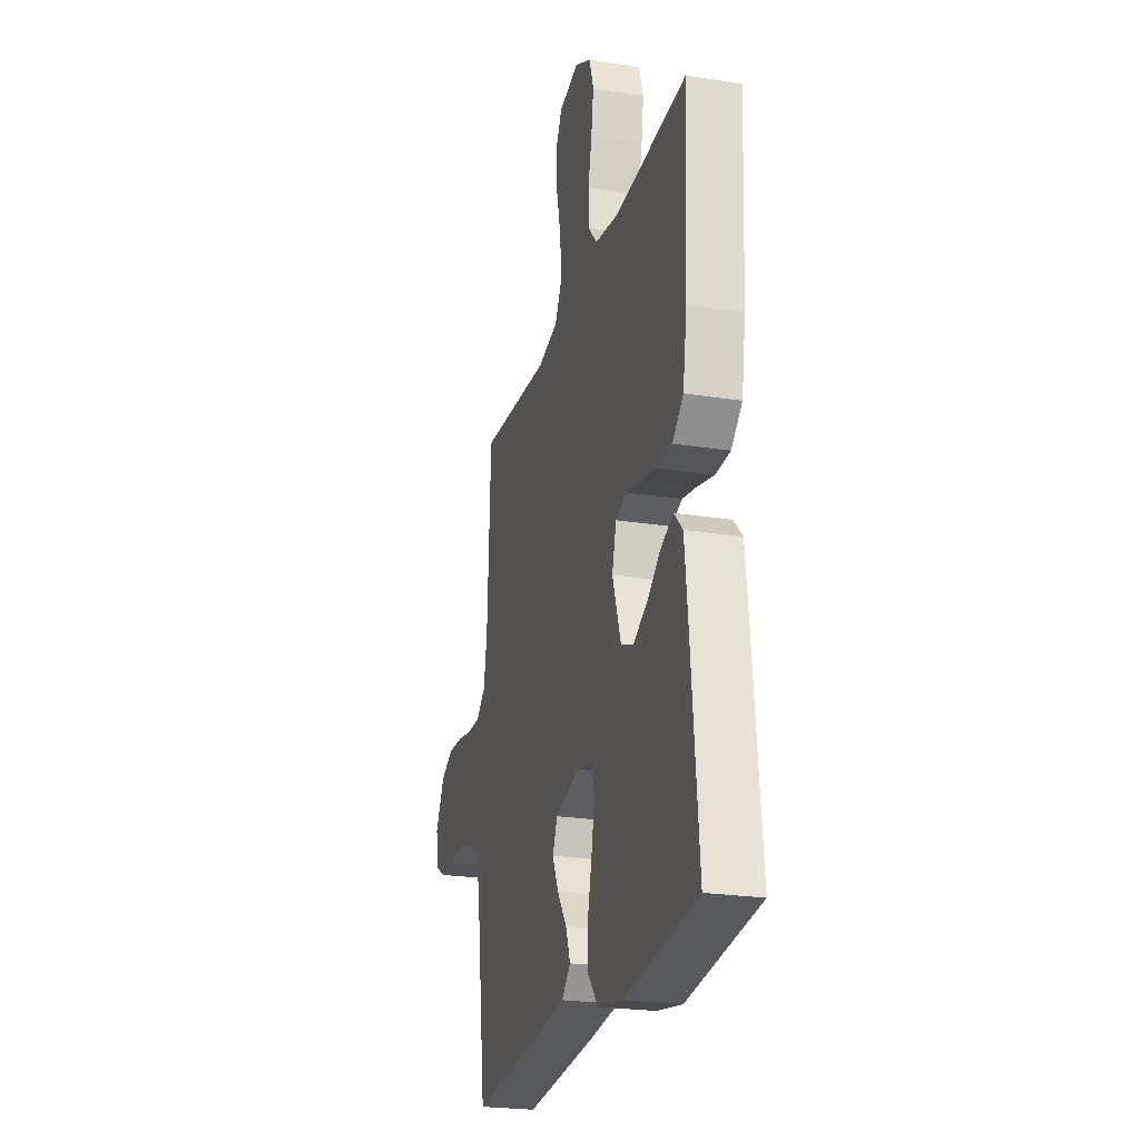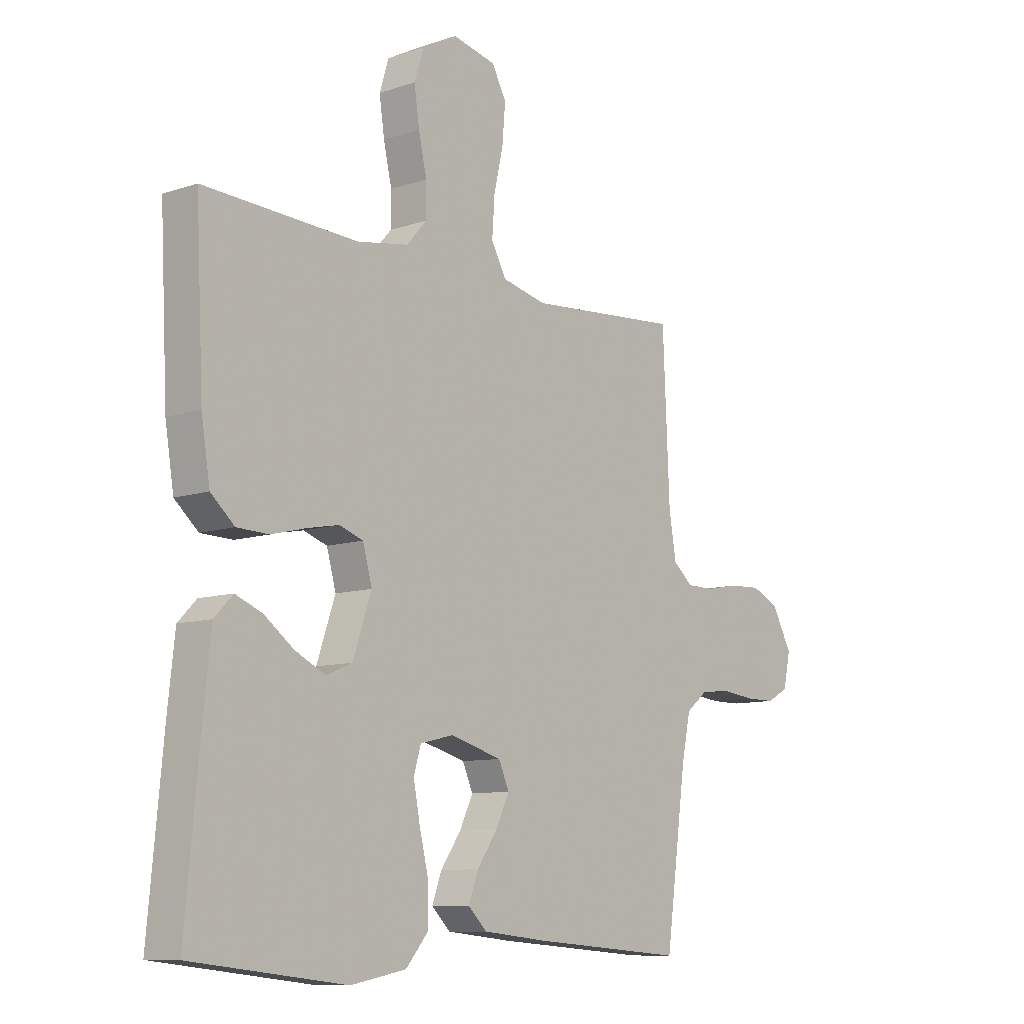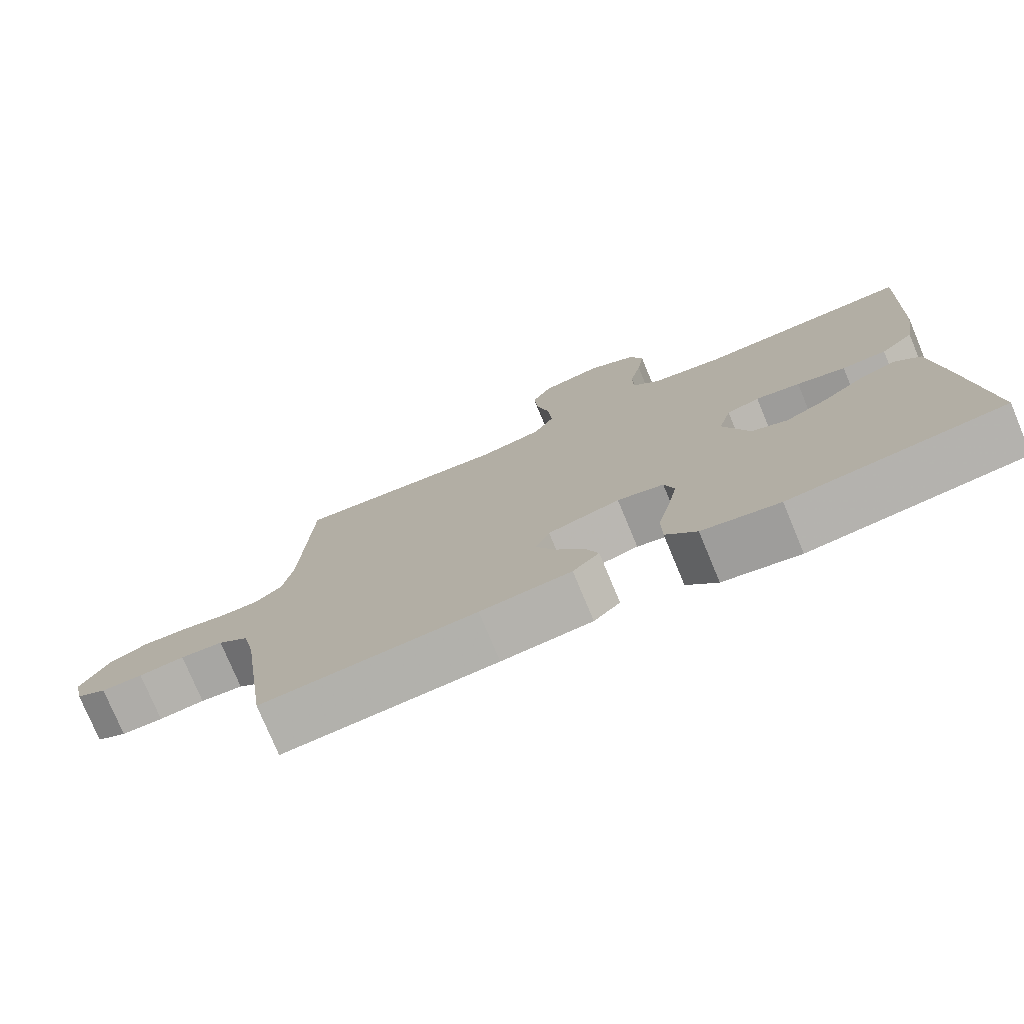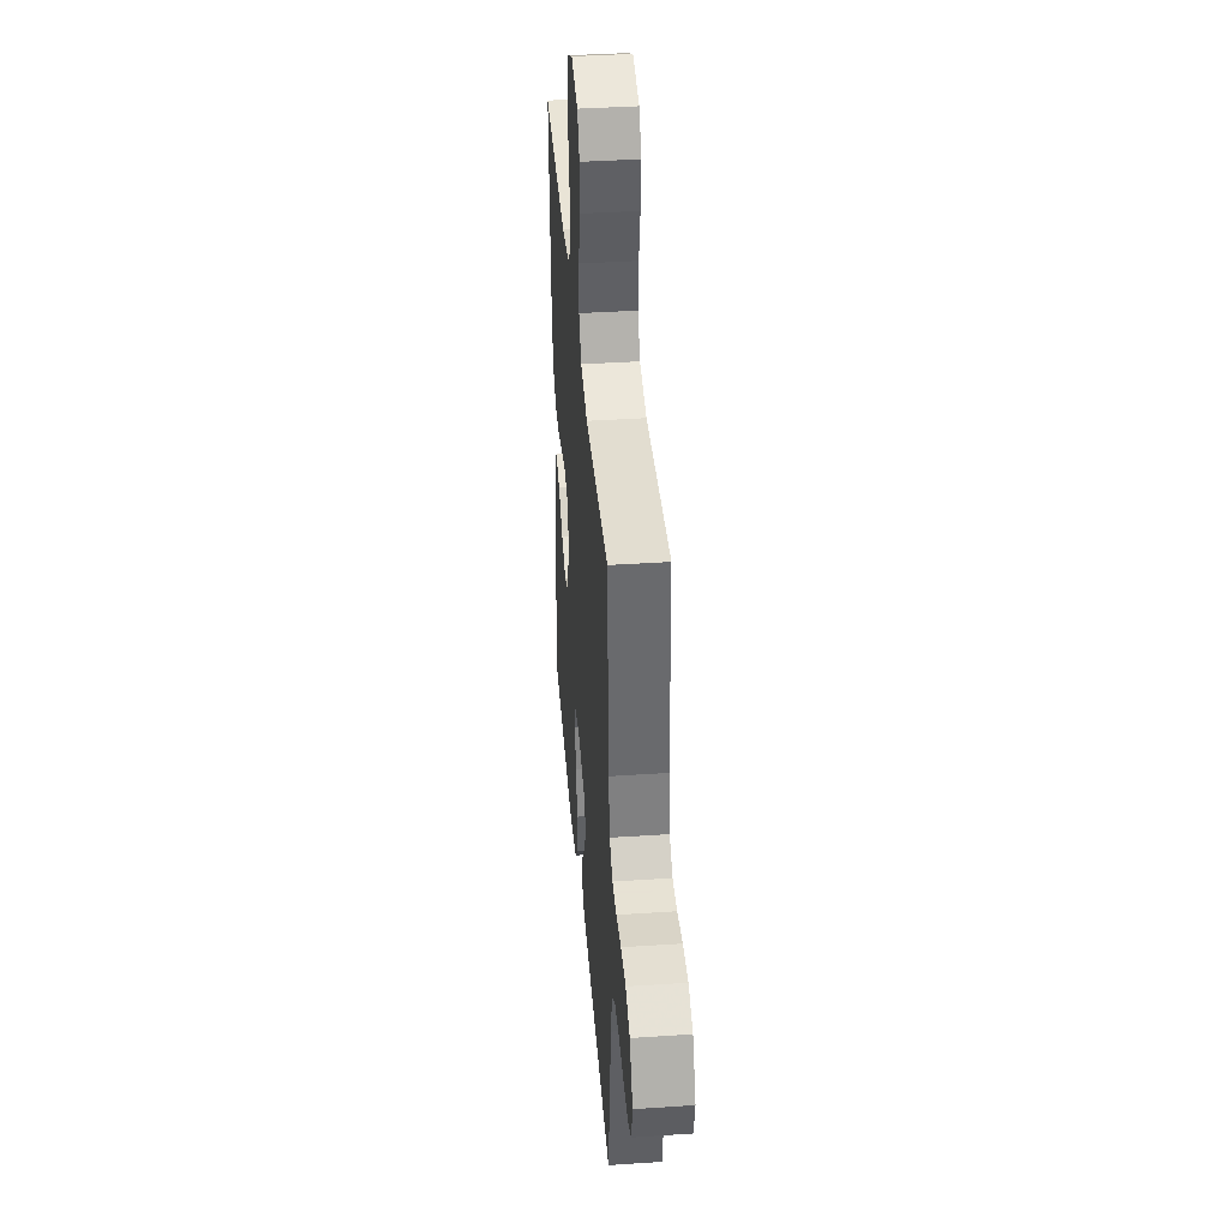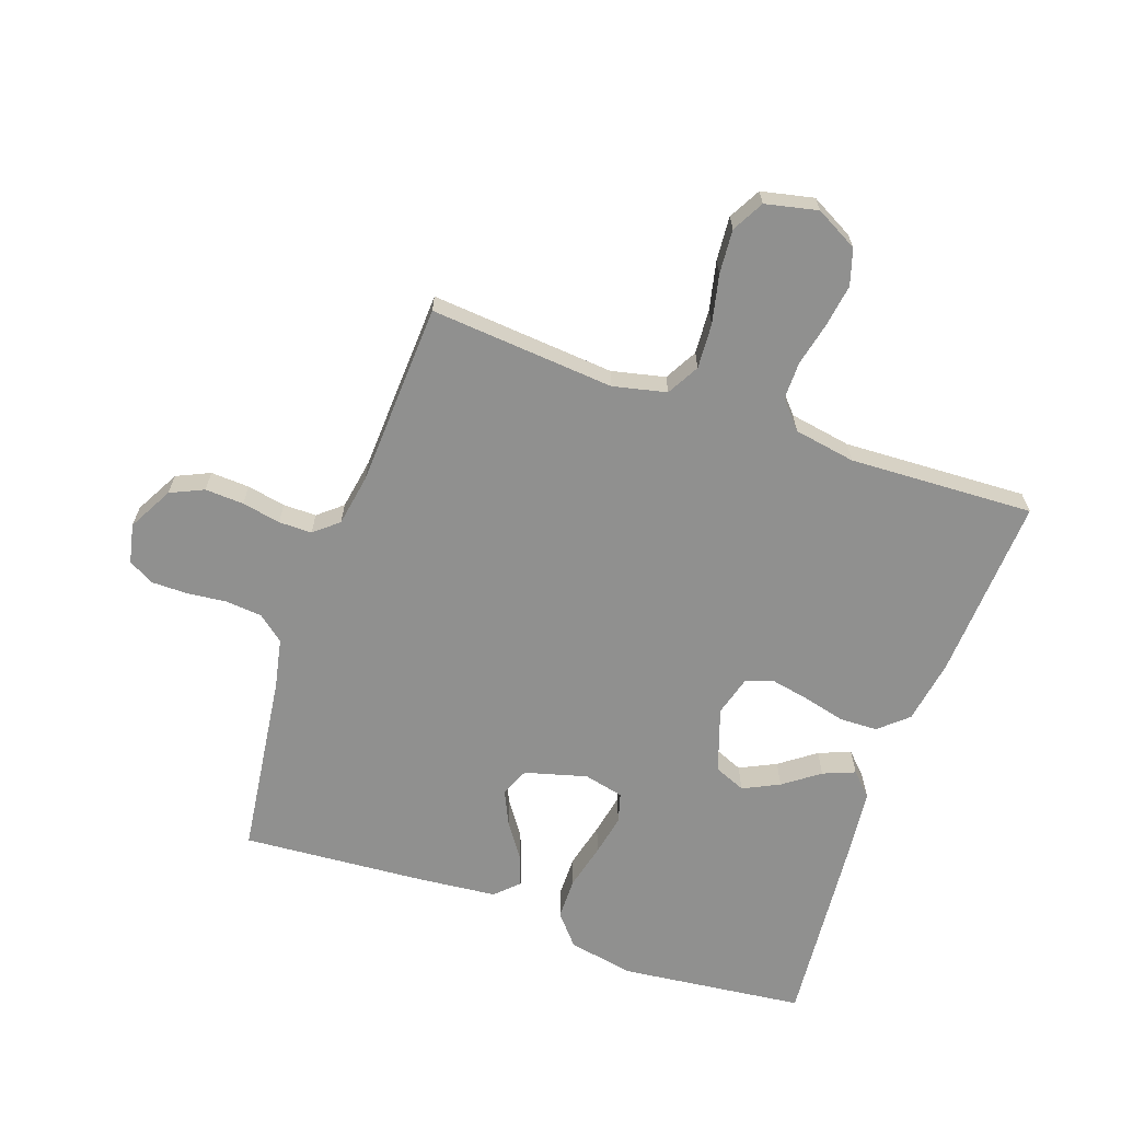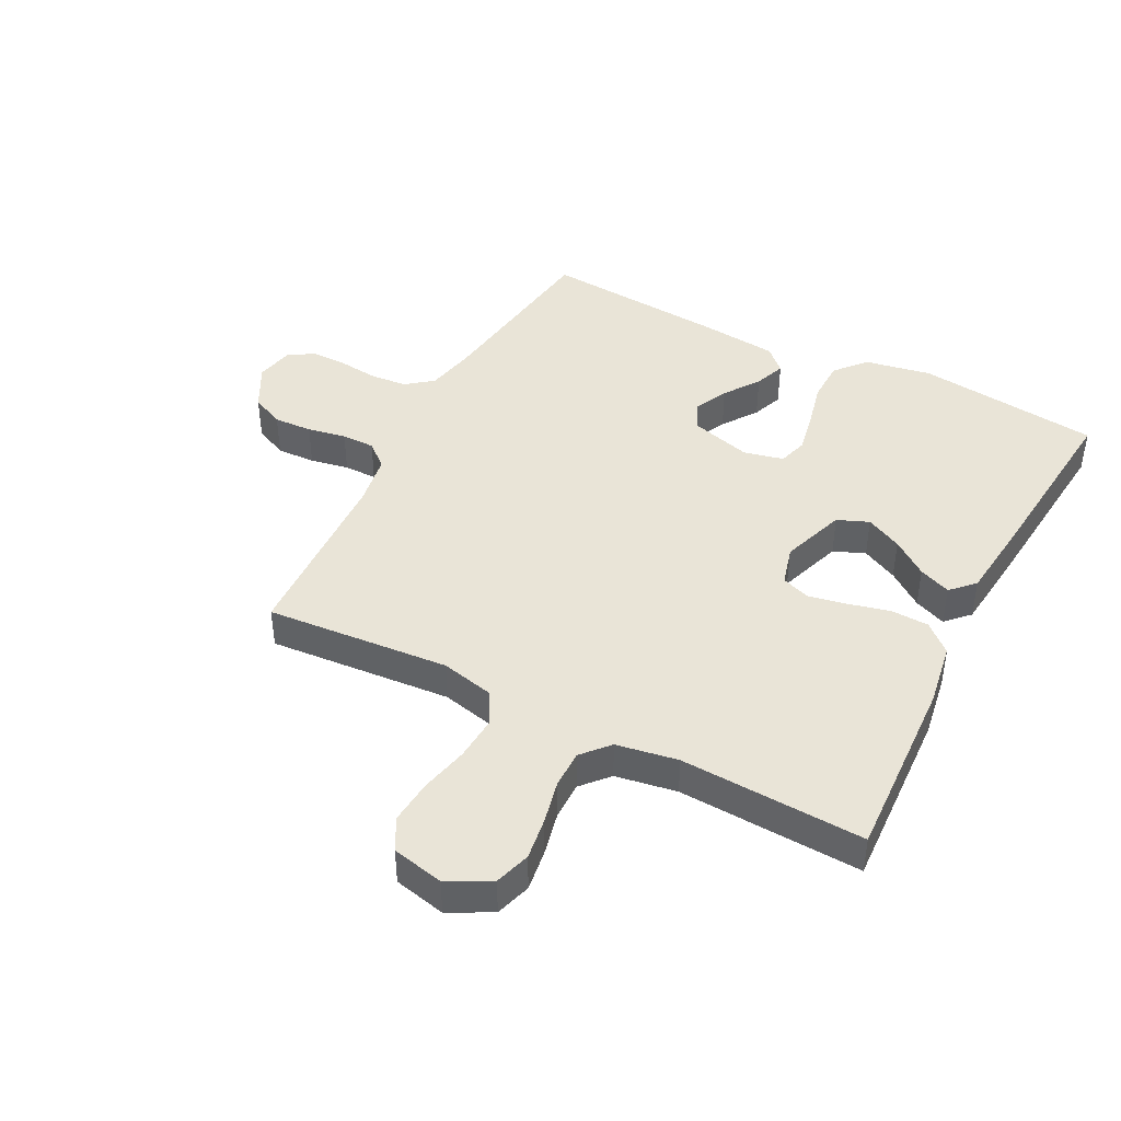
<metadata>
{"format":"obj","ext":"obj","renderer":"f3d","projection":"perspective","resolution":1024,"background":"white","views":[{"elev":-23.9,"azim":75.3,"up":"+Z"},{"elev":-9.7,"azim":130.8,"up":"+Z"},{"elev":-76.8,"azim":22.6,"up":"+Z"},{"elev":39.7,"azim":-94.7,"up":"+Z"},{"elev":-65.5,"azim":-19.5,"up":"+Y"},{"elev":43.2,"azim":27.4,"up":"+Y"}]}
</metadata>
<code>
v 0.5 0.07 0.5
v 0.485 0.07 0.2
v 0.468 0.07 0.095
v 0.422 0.07 0.054
v 0.36 0.07 0.052
v 0.292 0.07 0.069
v 0.23 0.07 0.081
v 0.184 0.07 0.065
v 0.166 0.07 0
v 0.202 0.07 -0.105
v 0.253 0.07 -0.126
v 0.312 0.07 -0.097
v 0.37 0.07 -0.054
v 0.422 0.07 -0.033
v 0.458 0.07 -0.07
v 0.472 0.07 -0.2
v 0.5 0.07 -0.5
v 0.2 0.07 -0.535
v 0.092 0.07 -0.515
v 0.049 0.07 -0.465
v 0.048 0.07 -0.396
v 0.066 0.07 -0.321
v 0.079 0.07 -0.254
v 0.065 0.07 -0.206
v 0 0.07 -0.191
v -0.101 0.07 -0.219
v -0.121 0.07 -0.265
v -0.095 0.07 -0.32
v -0.055 0.07 -0.377
v -0.036 0.07 -0.428
v -0.073 0.07 -0.464
v -0.2 0.07 -0.477
v -0.5 0.07 -0.5
v -0.541 0.07 -0.2
v -0.558 0.07 -0.119
v -0.601 0.07 -0.085
v -0.661 0.07 -0.08
v -0.725 0.07 -0.087
v -0.783 0.07 -0.087
v -0.825 0.07 -0.064
v -0.839 0.07 0
v -0.8 0.07 0.073
v -0.746 0.07 0.098
v -0.683 0.07 0.095
v -0.62 0.07 0.083
v -0.566 0.07 0.083
v -0.527 0.07 0.116
v -0.513 0.07 0.2
v -0.5 0.07 0.5
v -0.2 0.07 0.476
v -0.113 0.07 0.496
v -0.084 0.07 0.549
v -0.089 0.07 0.622
v -0.107 0.07 0.701
v -0.113 0.07 0.773
v -0.085 0.07 0.825
v 0 0.07 0.844
v 0.069 0.07 0.807
v 0.087 0.07 0.749
v 0.077 0.07 0.68
v 0.061 0.07 0.609
v 0.061 0.07 0.547
v 0.1 0.07 0.503
v 0.2 0.07 0.486
v 0.5 0 0.5
v 0.485 0 0.2
v 0.468 0 0.095
v 0.422 0 0.054
v 0.36 0 0.052
v 0.292 0 0.069
v 0.23 0 0.081
v 0.184 0 0.065
v 0.166 0 0
v 0.202 0 -0.105
v 0.253 0 -0.126
v 0.312 0 -0.097
v 0.37 0 -0.054
v 0.422 0 -0.033
v 0.458 0 -0.07
v 0.472 0 -0.2
v 0.5 0 -0.5
v 0.2 0 -0.535
v 0.092 0 -0.515
v 0.049 0 -0.465
v 0.048 0 -0.396
v 0.066 0 -0.321
v 0.079 0 -0.254
v 0.065 0 -0.206
v 0 0 -0.191
v -0.101 0 -0.219
v -0.121 0 -0.265
v -0.095 0 -0.32
v -0.055 0 -0.377
v -0.036 0 -0.428
v -0.073 0 -0.464
v -0.2 0 -0.477
v -0.5 0 -0.5
v -0.541 0 -0.2
v -0.558 0 -0.119
v -0.601 0 -0.085
v -0.661 0 -0.08
v -0.725 0 -0.087
v -0.783 0 -0.087
v -0.825 0 -0.064
v -0.839 0 0
v -0.8 0 0.073
v -0.746 0 0.098
v -0.683 0 0.095
v -0.62 0 0.083
v -0.566 0 0.083
v -0.527 0 0.116
v -0.513 0 0.2
v -0.5 0 0.5
v -0.2 0 0.476
v -0.113 0 0.496
v -0.084 0 0.549
v -0.089 0 0.622
v -0.107 0 0.701
v -0.113 0 0.773
v -0.085 0 0.825
v 0 0 0.844
v 0.069 0 0.807
v 0.087 0 0.749
v 0.077 0 0.68
v 0.061 0 0.609
v 0.061 0 0.547
v 0.1 0 0.503
v 0.2 0 0.486
f 58 59 60 61
f 56 57 58 61
f 56 61 62
f 53 54 55 56
f 52 53 56 62
f 51 52 62 63
f 48 49 50
f 47 48 50 51
f 42 43 44 45
f 42 45 46
f 41 42 46
f 40 41 46
f 37 38 39 40
f 36 37 40 46
f 35 36 46 47
f 31 32 33 34
f 28 29 30 31
f 27 28 31 34
f 26 27 34 35
f 19 20 21 22
f 19 22 23
f 18 19 23
f 17 18 23 24
f 15 16 17 24
f 12 13 14 15
f 11 12 15
f 3 4 5 6
f 3 6 7
f 64 1 2 3
f 64 3 7
f 63 64 7 8
f 51 63 8 9
f 47 51 9 10
f 25 26 35 47
f 25 47 10 11
f 24 25 11
f 11 15 24
f 125 124 123 122
f 125 122 121 120
f 126 125 120
f 120 119 118 117
f 126 120 117 116
f 127 126 116 115
f 114 113 112
f 115 114 112 111
f 109 108 107 106
f 110 109 106
f 110 106 105
f 110 105 104
f 104 103 102 101
f 110 104 101 100
f 111 110 100 99
f 98 97 96 95
f 95 94 93 92
f 98 95 92 91
f 99 98 91 90
f 86 85 84 83
f 87 86 83
f 87 83 82
f 88 87 82 81
f 88 81 80 79
f 79 78 77 76
f 79 76 75
f 70 69 68 67
f 71 70 67
f 67 66 65 128
f 71 67 128
f 72 71 128 127
f 73 72 127 115
f 74 73 115 111
f 111 99 90 89
f 75 74 111 89
f 75 89 88
f 88 79 75
f 1 65 66 2
f 2 66 67 3
f 3 67 68 4
f 4 68 69 5
f 5 69 70 6
f 6 70 71 7
f 7 71 72 8
f 8 72 73 9
f 9 73 74 10
f 10 74 75 11
f 11 75 76 12
f 12 76 77 13
f 13 77 78 14
f 14 78 79 15
f 15 79 80 16
f 16 80 81 17
f 17 81 82 18
f 18 82 83 19
f 19 83 84 20
f 20 84 85 21
f 21 85 86 22
f 22 86 87 23
f 23 87 88 24
f 24 88 89 25
f 25 89 90 26
f 26 90 91 27
f 27 91 92 28
f 28 92 93 29
f 29 93 94 30
f 30 94 95 31
f 31 95 96 32
f 32 96 97 33
f 33 97 98 34
f 34 98 99 35
f 35 99 100 36
f 36 100 101 37
f 37 101 102 38
f 38 102 103 39
f 39 103 104 40
f 40 104 105 41
f 41 105 106 42
f 42 106 107 43
f 43 107 108 44
f 44 108 109 45
f 45 109 110 46
f 46 110 111 47
f 47 111 112 48
f 48 112 113 49
f 49 113 114 50
f 50 114 115 51
f 51 115 116 52
f 52 116 117 53
f 53 117 118 54
f 54 118 119 55
f 55 119 120 56
f 56 120 121 57
f 57 121 122 58
f 58 122 123 59
f 59 123 124 60
f 60 124 125 61
f 61 125 126 62
f 62 126 127 63
f 63 127 128 64
f 64 128 65 1

</code>
